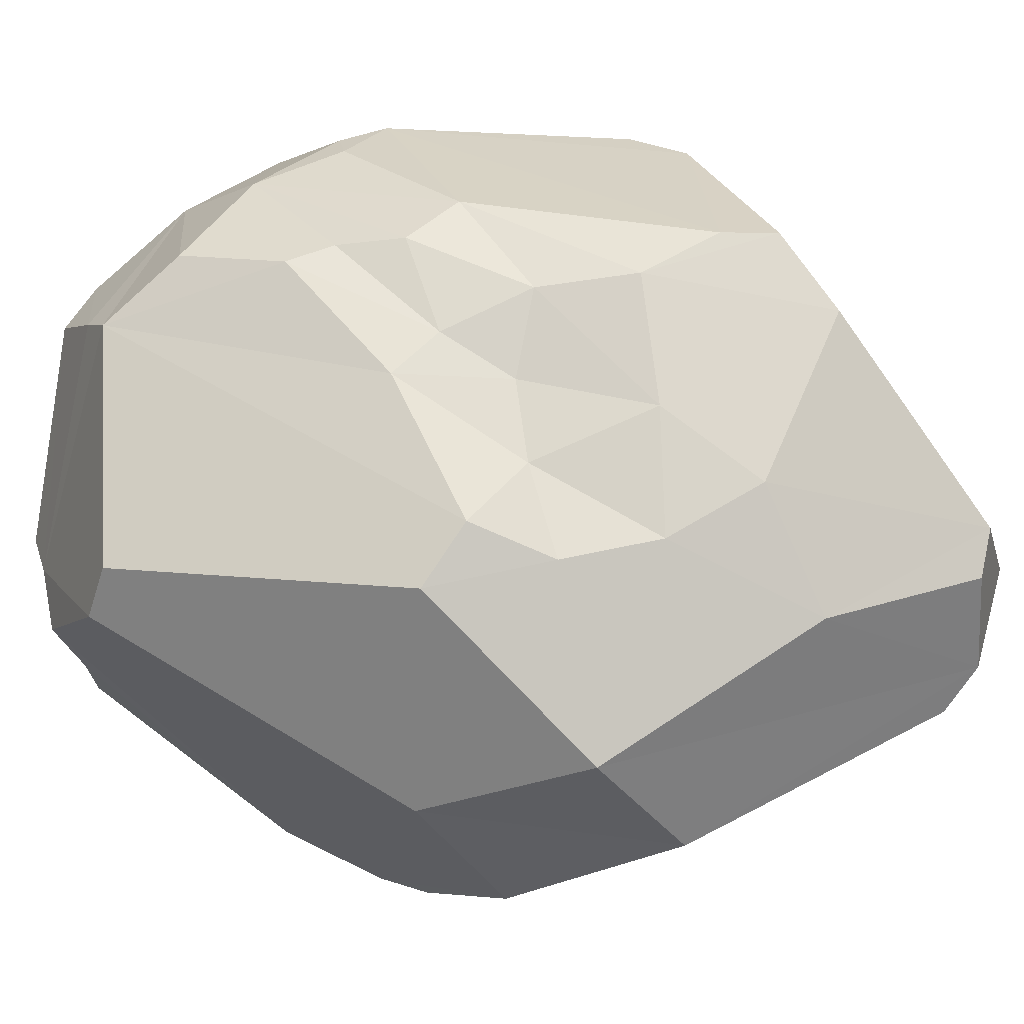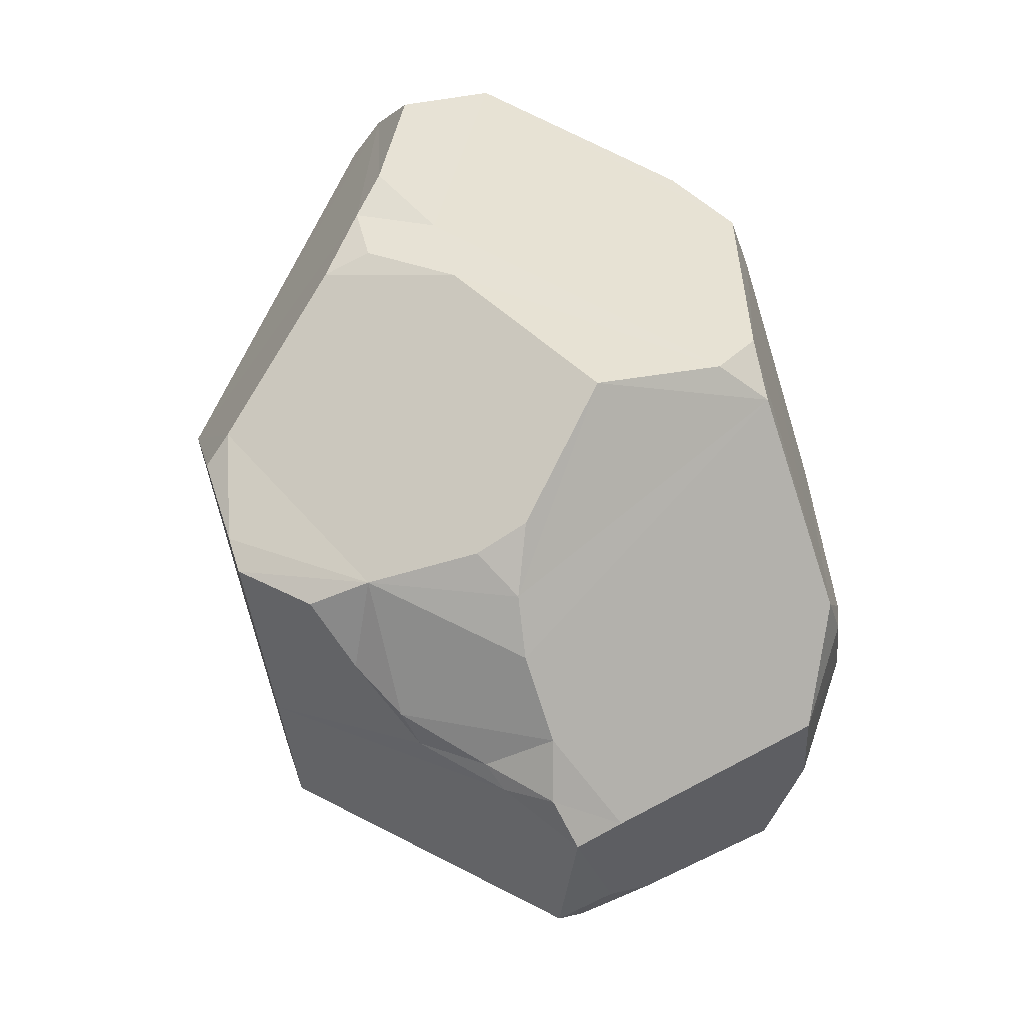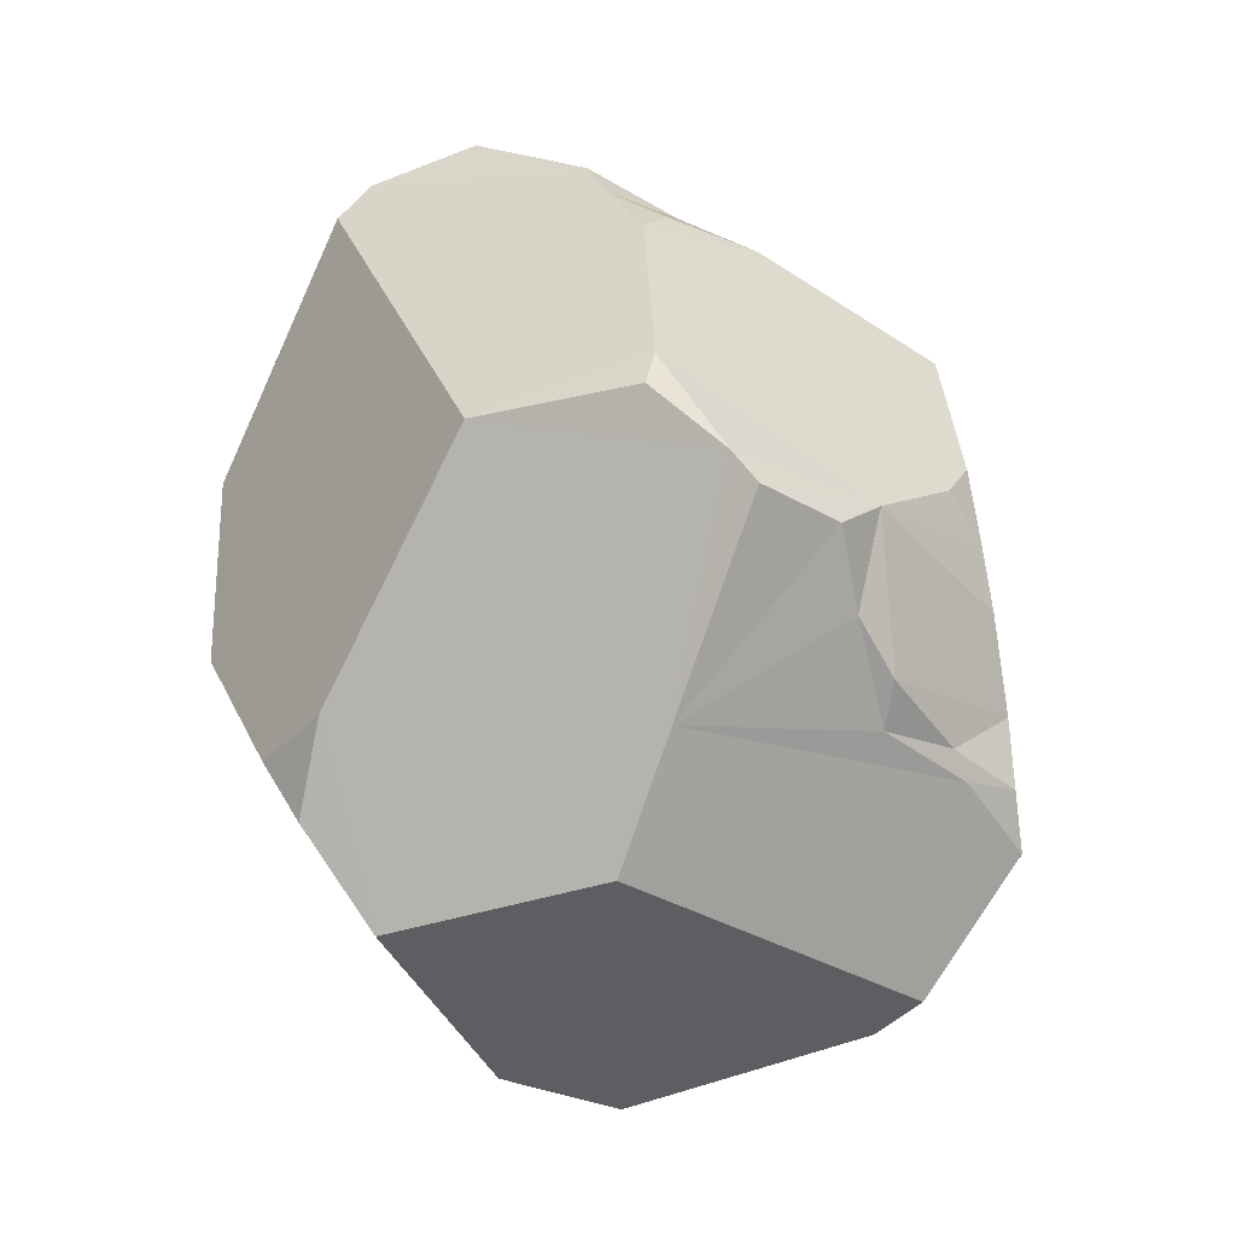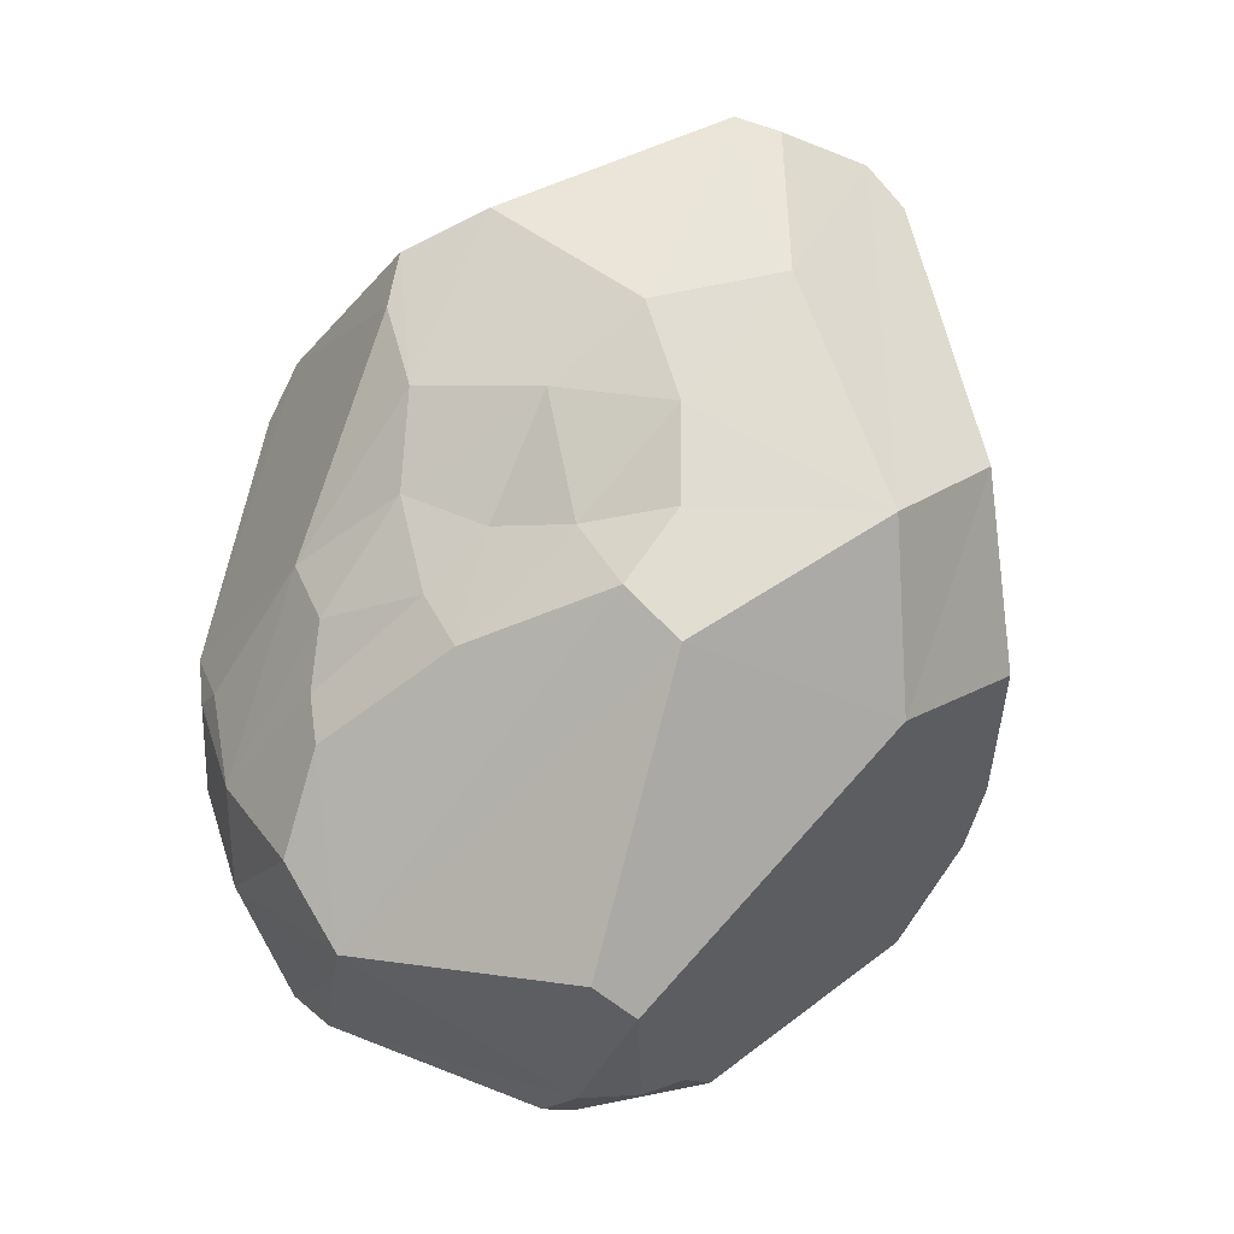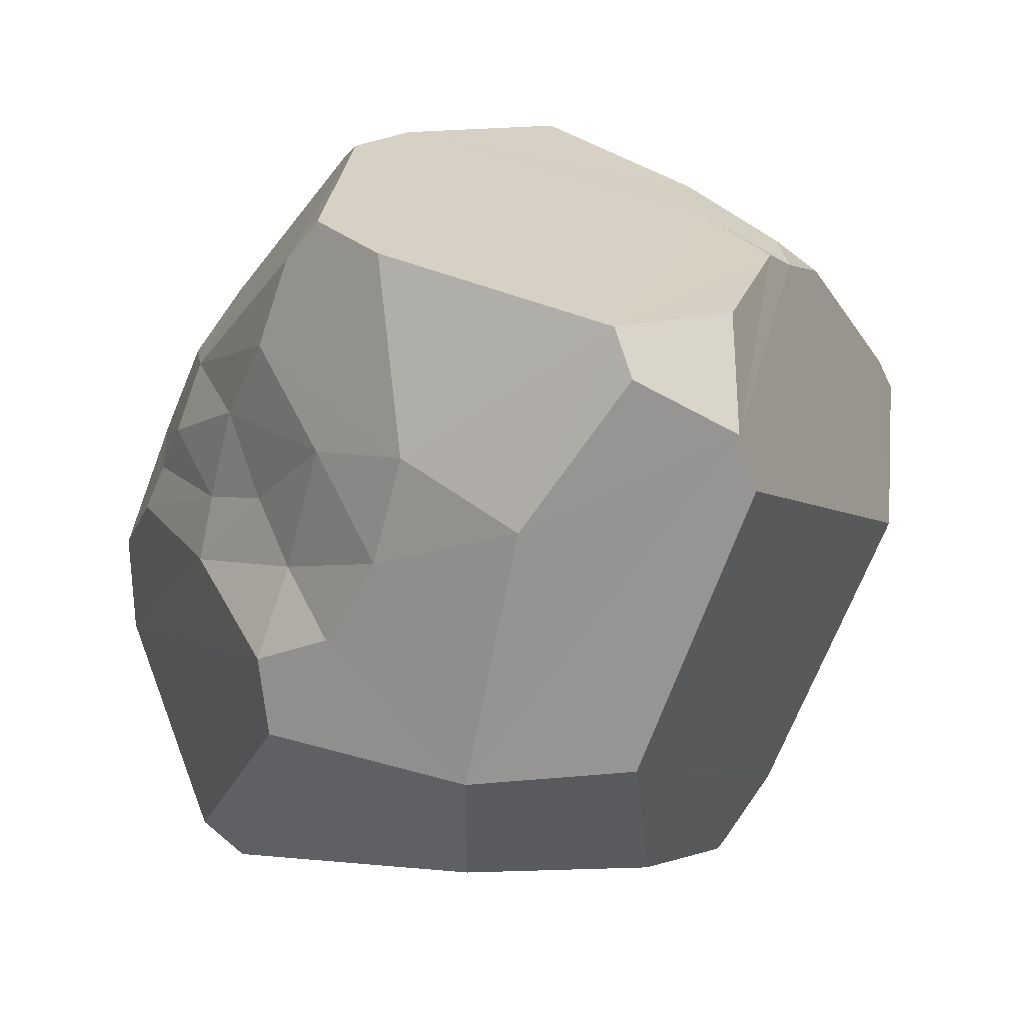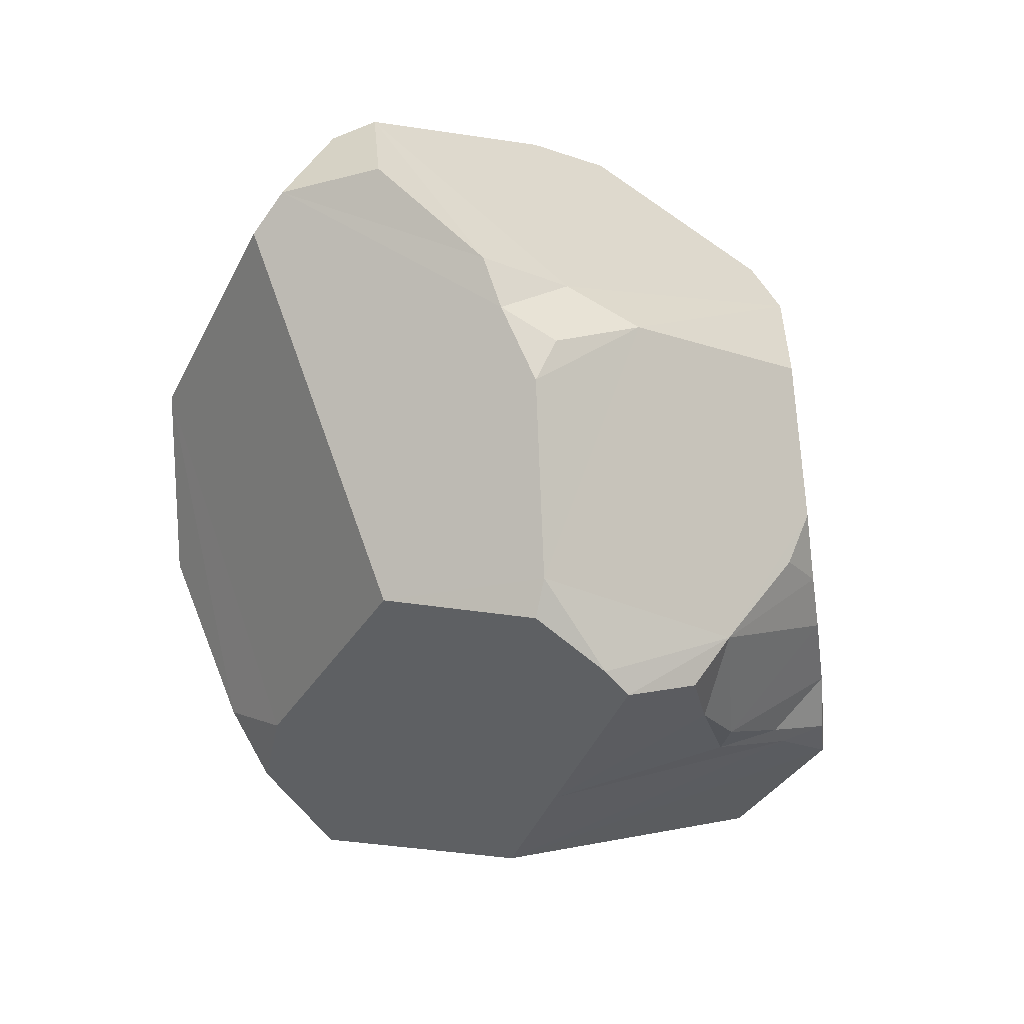
<metadata>
{"format":"obj","ext":"obj","renderer":"f3d","projection":"perspective","resolution":1024,"background":"white","views":[{"elev":-42.5,"azim":-72.5,"up":"+Y"},{"elev":17.5,"azim":165.4,"up":"+Z"},{"elev":-12.0,"azim":105.7,"up":"+Z"},{"elev":1.4,"azim":-47.1,"up":"+Z"},{"elev":-37.5,"azim":-11.7,"up":"+Y"},{"elev":32.2,"azim":105.6,"up":"+Z"}]}
</metadata>
<code>
o Cube.014_Cube.026
v 9.334 -0.9573 4.26
v 9.933 -0.8935 4.488
v 9.325 -1.335 3.583
v 8.805 -1.016 3.236
v 8.742 -0.8609 3.388
v 9 -0.8392 3.887
v 8.797 -0.6359 3.55
v 8.913 -0.9149 3.599
v 8.699 -0.3943 3.544
v 9.783 -1.314 3.715
v 9.963 -1.257 3.116
v 10.29 -0.9423 2.747
v 10.37 -0.7956 2.558
v 10.45 -0.7131 2.847
v 9.022 -0.6854 4.177
v 9.492 -0.6081 4.74
v 9.55 -0.7382 4.689
v 9.856 -0.8139 4.614
v 9.824 -0.4849 4.724
v 10.01 -0.07561 4.541
v 8.634 -0.1442 3.941
v 8.739 0.007063 4.332
v 8.898 -0.2006 4.457
v 8.585 -0.1577 3.636
v 8.818 -0.5039 3.933
v 8.674 -0.007343 4.172
v 8.873 0.6132 4.049
v 9.868 0.1696 4.405
v 9.856 0.4106 4.282
v 10.65 -0.2296 3.601
v 10.1 0.011 4.423
v 10.61 0.2944 3.757
v 10.68 0.2869 3.651
v 10.1 0.1944 4.327
v 10.24 0.1649 4.255
v 10.65 0.5077 3.461
v 9.441 -1.275 3.008
v 8.846 -0.8212 2.204
v 8.708 -0.7754 2.303
v 9.136 -0.5671 1.924
v 8.563 -0.4018 3.215
v 8.573 -0.2654 3.356
v 8.398 -0.01231 2.935
v 8.43 0.04634 3.074
v 8.423 -0.07255 2.352
v 9.082 -0.3634 1.895
v 9.1 -0.2102 1.84
v 8.36 0.08253 2.608
v 8.706 0.4406 2.148
v 8.636 0.6315 2.466
v 8.5 0.03606 2.258
v 8.647 0.2195 2.093
v 9.214 0.6234 2.076
v 10.31 -0.5879 2.244
v 9.355 -0.5403 1.934
v 9.536 -0.4792 1.892
v 10.47 0.3017 2.765
v 9.273 -0.1736 1.808
v 10.37 0.12 2.368
v 9.46 0.6399 2.007
v 9.593 0.8085 2.088
v 8.454 0.0334 3.286
v 8.497 0.1884 3.433
v 8.624 0.7786 3.142
v 8.507 0.5656 3.052
v 8.86 0.7317 3.872
v 9.041 0.7515 4.003
v 9.496 0.8718 4.006
v 8.445 0.4368 2.788
v 8.549 0.6778 3.017
v 8.721 0.8635 2.737
v 9.89 0.9611 2.764
v 10.42 0.7587 3.299
v 10.28 0.7713 3.075
v 10.07 0.7989 2.79
v 10.15 0.844 2.919
v 10.25 0.8334 3.383
v 9.919 0.9701 3.499
v 9.766 0.9996 3.598
v 9.802 1.041 3.366
v 9.785 1.068 3.166
v 10.63 0.5812 3.37
v 9.697 1.088 2.879
v 9.834 0.9856 2.677
v 9.7 1.103 2.67
v 9.616 1.105 2.499
v 9.384 0.7333 2.118
v 9.458 1.076 2.552
f 3 18 1
f 10 2 18
f 37 10 3
f 4 37 3
f 6 8 3
f 7 6 25
f 5 8 7
f 4 8 5
f 12 13 14
f 14 10 12
f 13 12 11
f 1 18 17
f 17 16 1
f 17 18 16
f 15 21 25
f 25 21 24
f 28 67 16
f 29 67 28
f 67 22 16
f 67 27 22
f 20 31 28
f 29 28 34
f 29 34 35
f 18 31 20
f 32 35 30
f 32 77 29
f 45 39 4
f 4 38 37
f 39 38 4
f 5 41 45
f 41 42 43
f 43 42 44
f 50 45 48
f 49 47 52
f 43 48 45
f 45 46 38
f 49 52 51
f 55 58 56
f 59 54 56
f 63 64 65
f 66 67 68
f 71 64 66
f 49 50 71
f 65 64 70
f 26 27 64
f 71 70 64
f 70 71 69
f 57 75 74
f 76 74 75
f 81 66 80
f 81 80 77
f 73 77 82
f 73 74 77
f 59 61 86
f 61 87 86
f 83 66 81
f 76 83 81
f 66 83 88
f 57 59 84
f 75 72 76
f 54 14 13
f 79 68 29
f 1 15 6
f 24 62 42
f 42 62 44
f 69 50 48
f 43 69 48
f 30 2 10
f 87 60 53
f 87 61 60
f 54 11 37
f 18 20 19
f 55 40 46
f 80 68 79
f 9 24 42
f 3 10 18
f 7 8 6
f 7 25 9
f 3 1 6
f 4 3 8
f 11 54 13
f 12 10 11
f 10 14 30
f 59 30 14
f 18 19 16
f 23 22 21
f 71 53 49
f 21 22 26
f 15 23 21
f 29 68 67
f 22 23 16
f 16 23 15
f 20 28 16
f 19 20 16
f 15 1 16
f 18 30 31
f 18 2 30
f 36 33 30
f 30 33 32
f 35 32 29
f 36 77 32
f 31 34 28
f 35 34 31
f 31 30 35
f 33 36 32
f 4 5 45
f 54 38 40
f 37 38 54
f 41 43 45
f 50 51 45
f 50 49 51
f 49 53 47
f 24 63 62
f 51 52 46
f 46 40 38
f 52 47 46
f 51 46 45
f 39 45 38
f 54 55 56
f 54 59 14
f 47 60 58
f 47 53 60
f 61 59 60
f 58 60 56
f 60 59 56
f 69 63 65
f 63 26 64
f 72 85 83
f 21 26 63
f 62 69 44
f 27 66 64
f 27 67 66
f 65 70 69
f 69 71 50
f 74 73 57
f 82 57 73
f 77 78 79
f 81 77 76
f 77 80 78
f 79 78 80
f 85 88 83
f 86 85 84
f 88 86 87
f 84 59 86
f 84 75 57
f 77 74 76
f 41 9 42
f 83 76 72
f 57 36 30
f 7 41 5
f 26 22 27
f 46 58 55
f 77 79 29
f 36 82 77
f 6 15 25
f 9 25 24
f 44 69 43
f 59 57 30
f 10 37 11
f 54 40 55
f 68 80 66
f 88 71 66
f 71 88 87
f 71 87 53
f 24 21 63
f 69 62 63
f 72 84 85
f 85 86 88
f 84 72 75
f 41 7 9
f 57 82 36
f 46 47 58

</code>
